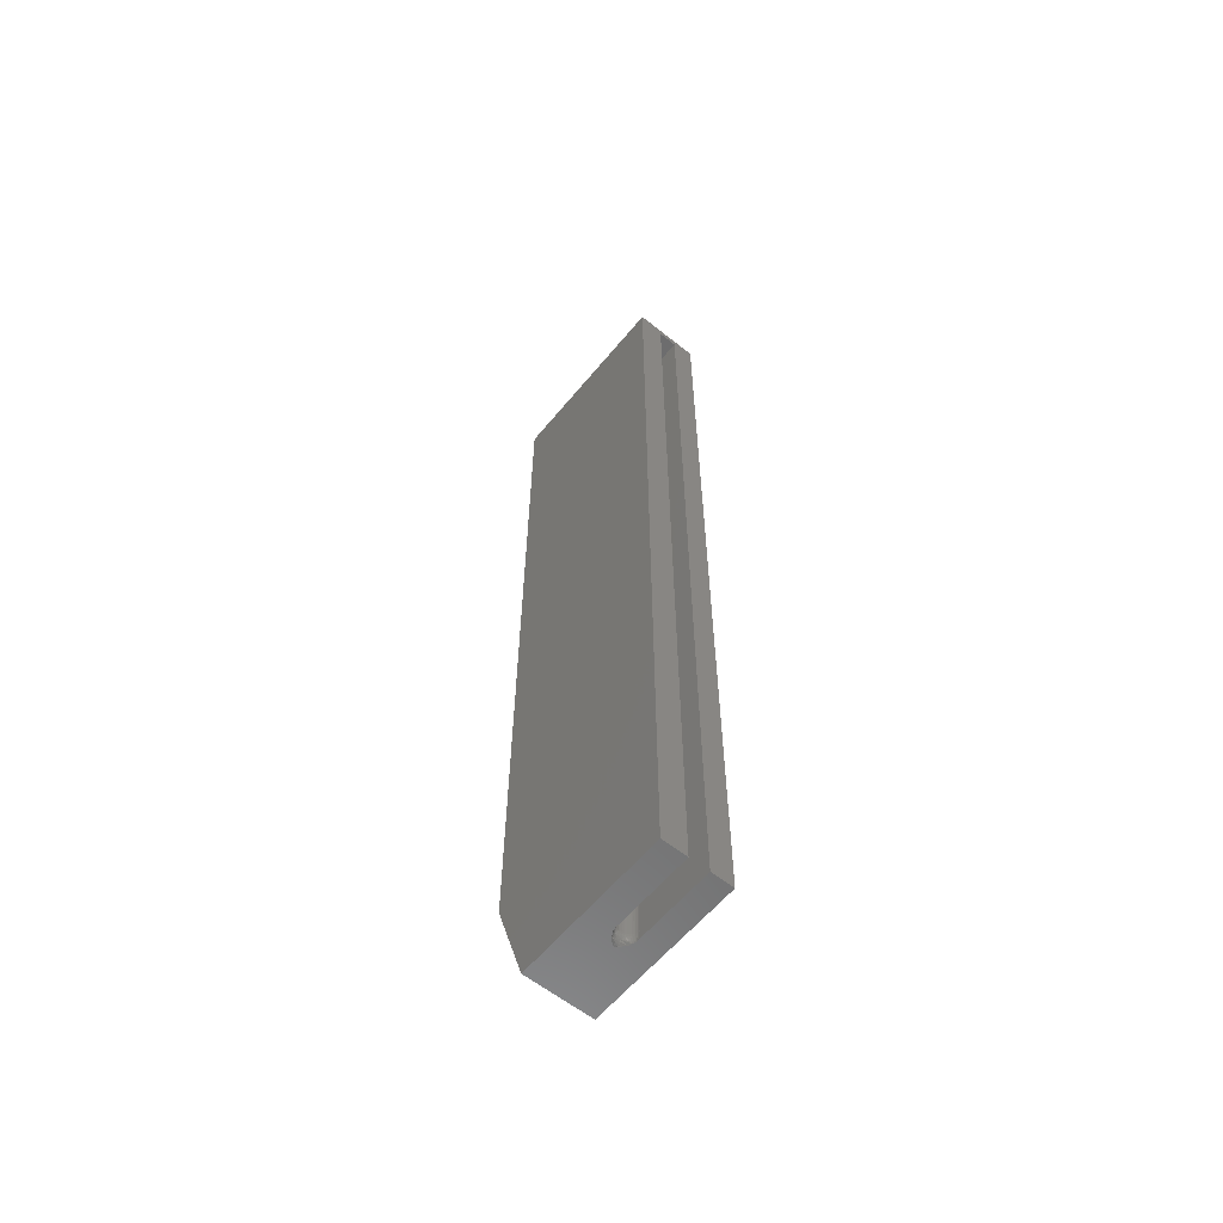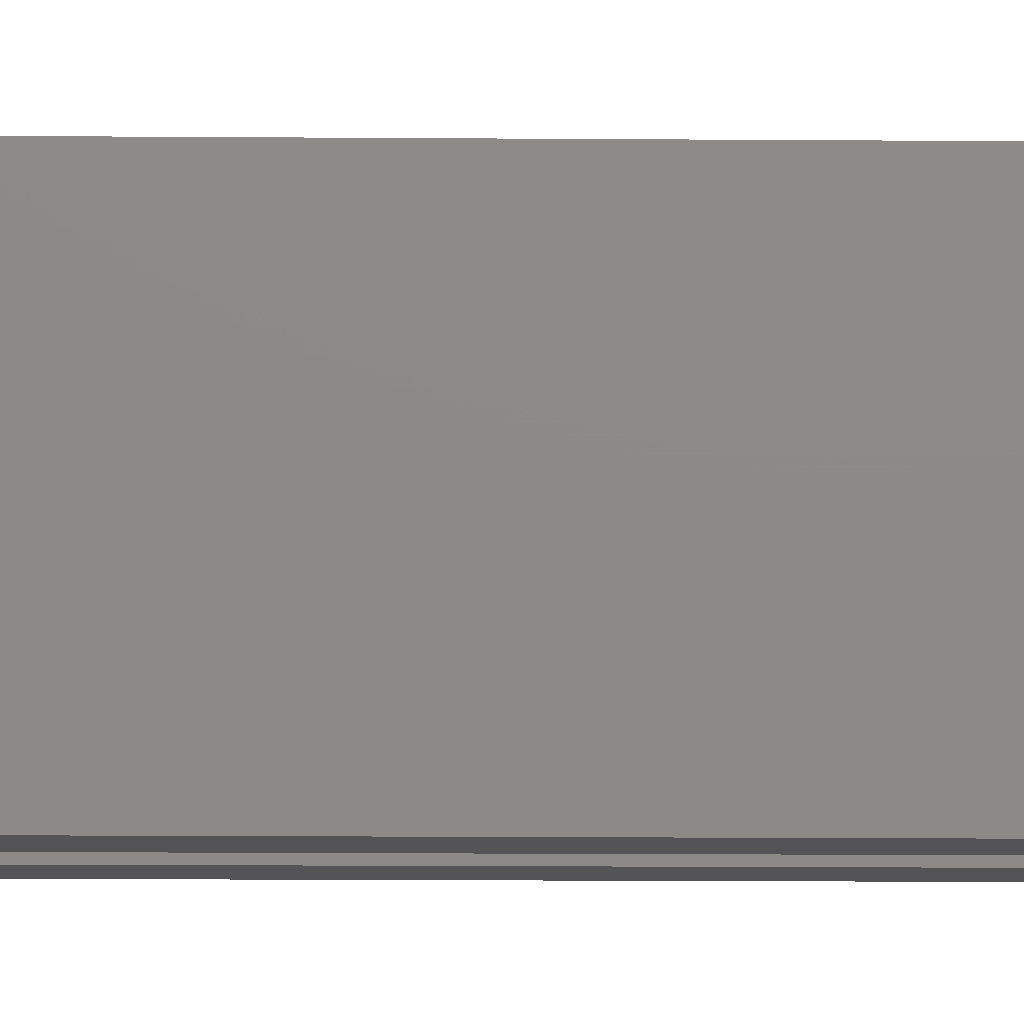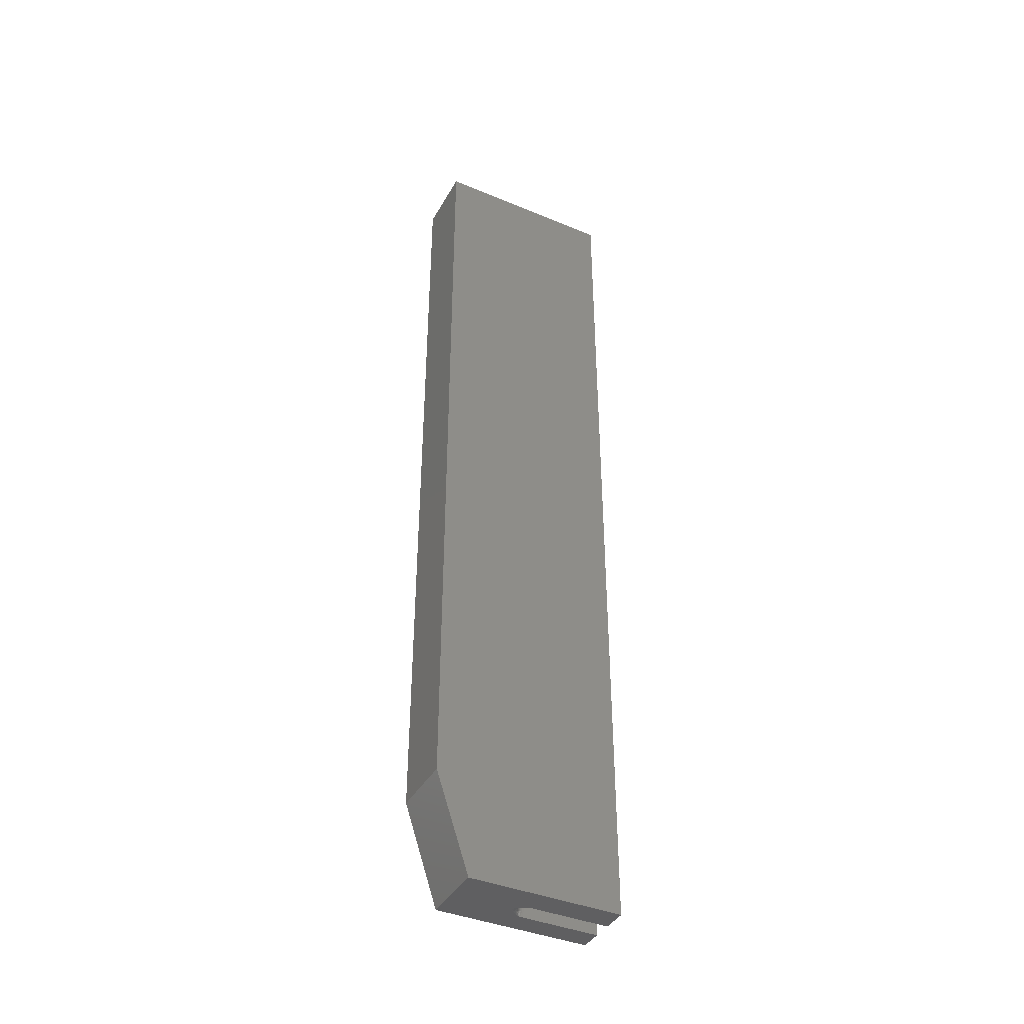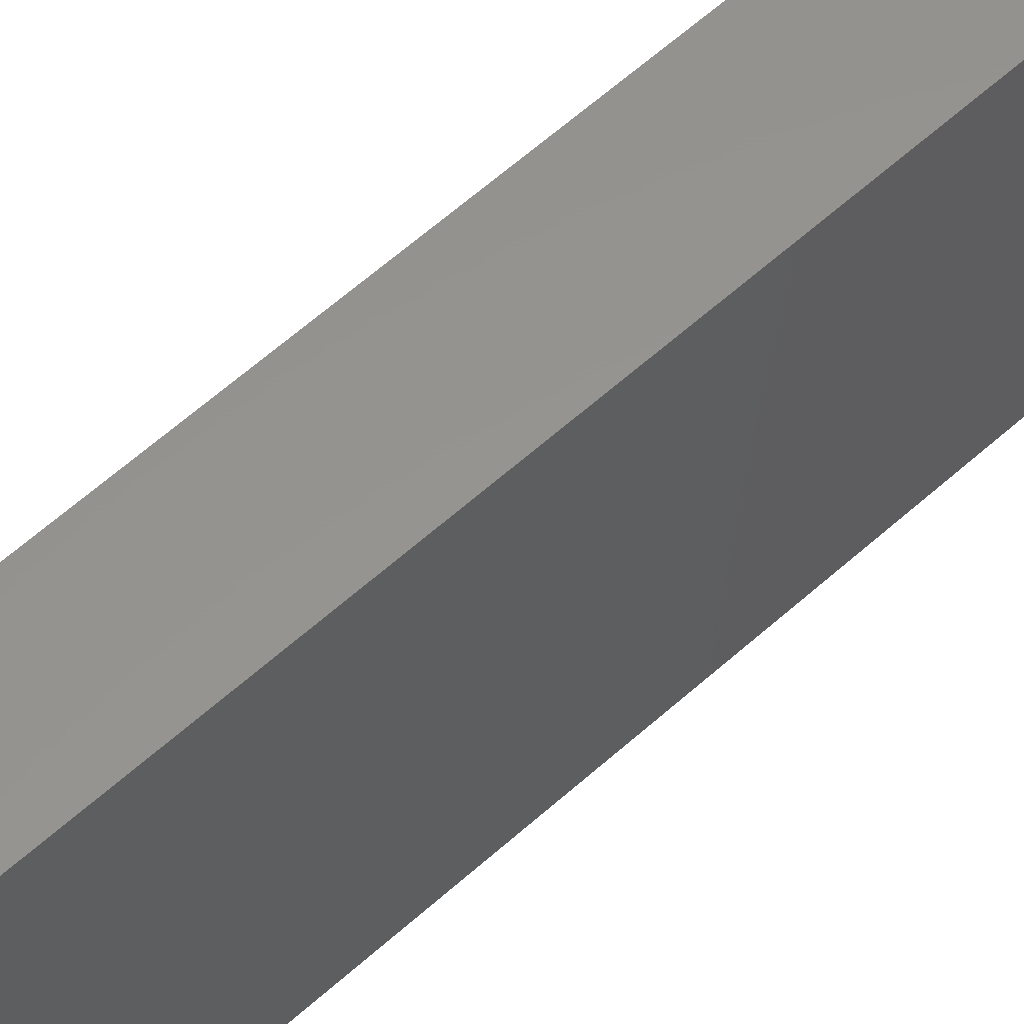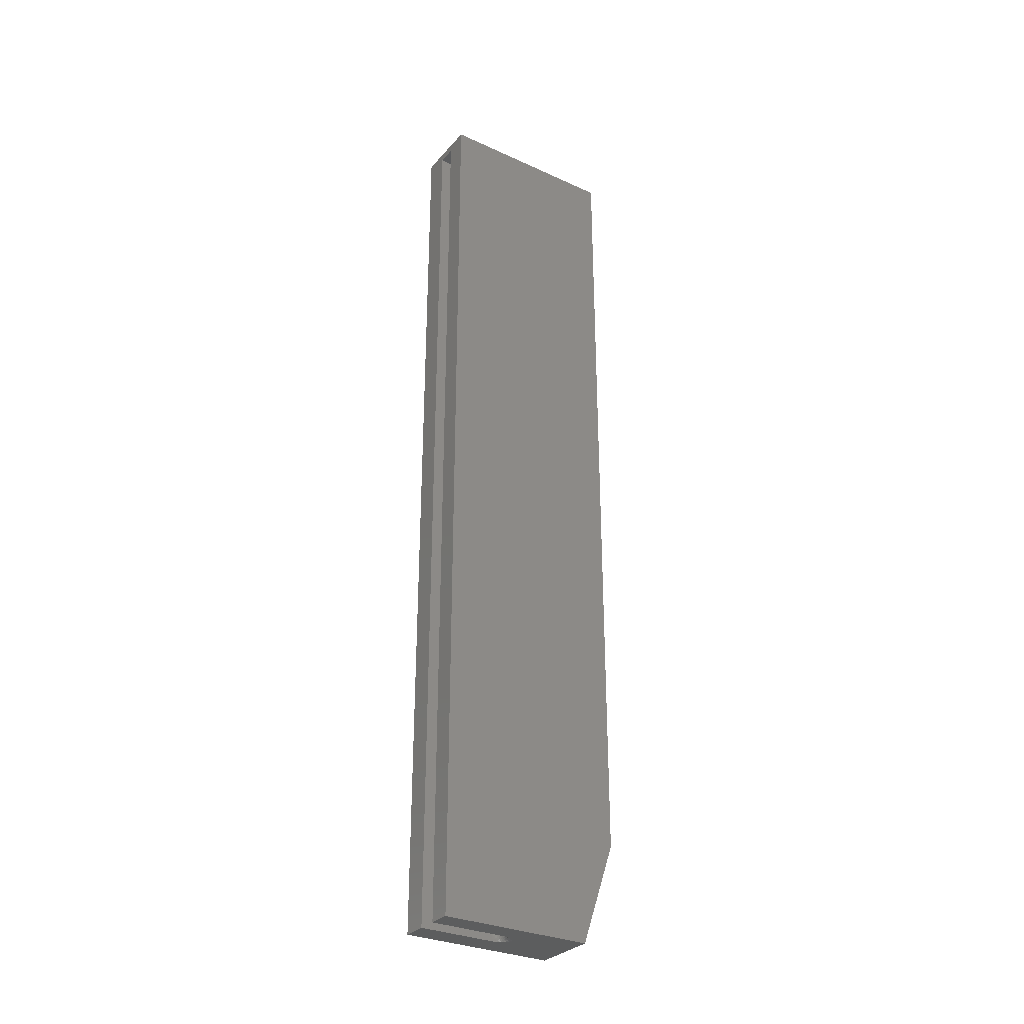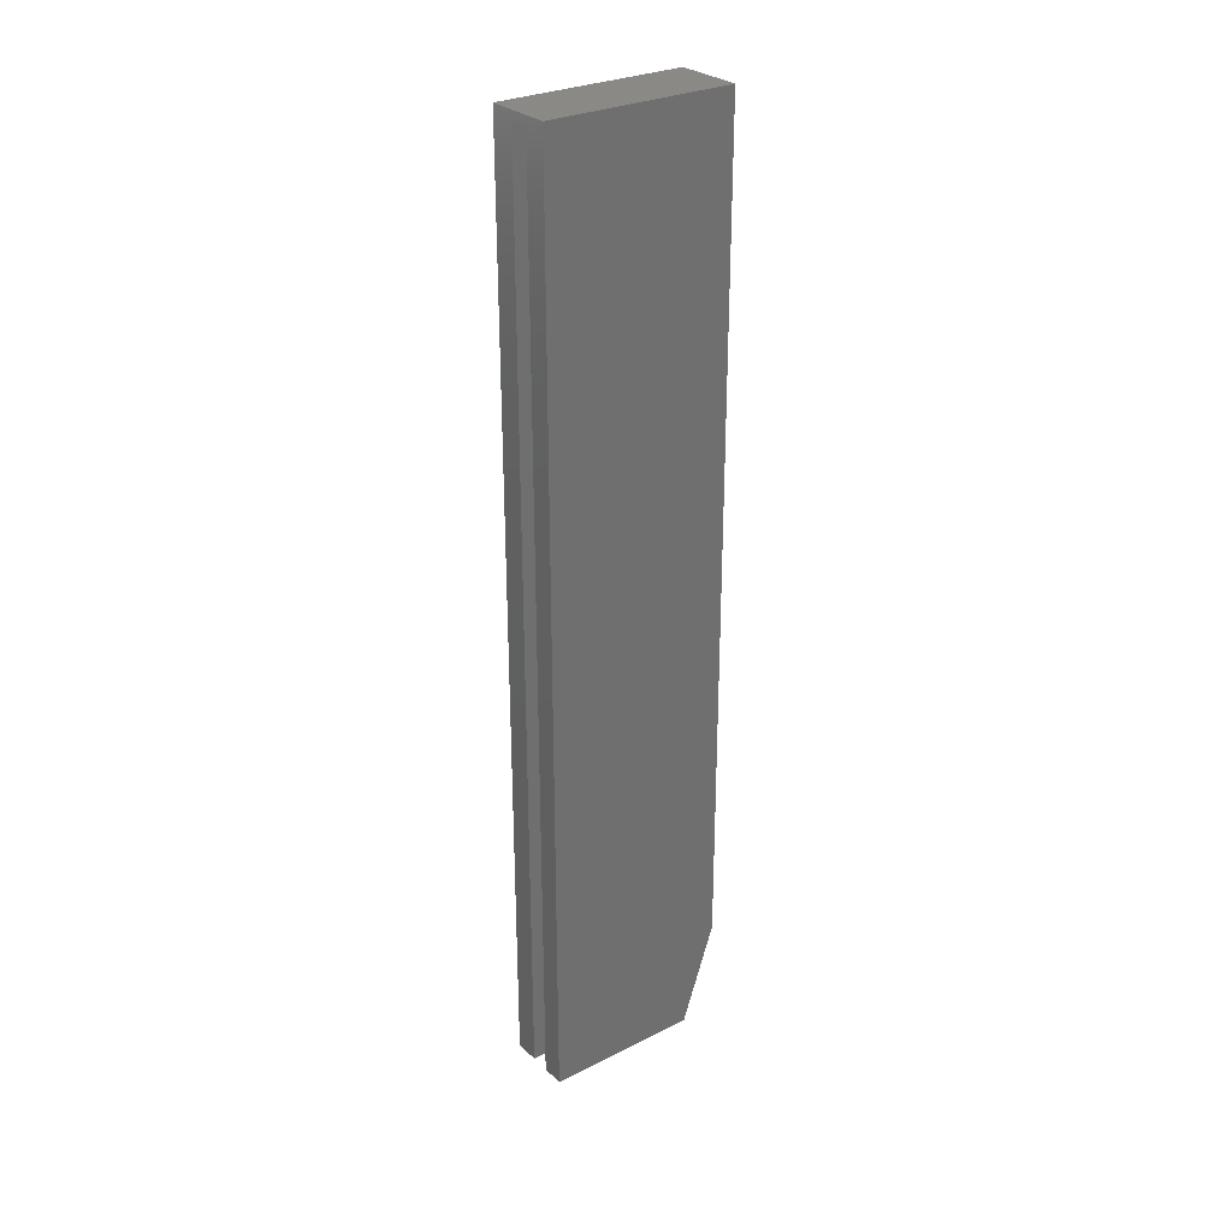
<metadata>
{"format":"stl","ext":"stl","renderer":"f3d","projection":"perspective","resolution":1024,"background":"white","views":[{"elev":-59.8,"azim":-39.3,"up":"+Z"},{"elev":-12.6,"azim":-91.1,"up":"+Y"},{"elev":-40.4,"azim":-117.0,"up":"+Z"},{"elev":57.5,"azim":46.5,"up":"+Y"},{"elev":-30.6,"azim":56.7,"up":"+Z"},{"elev":28.6,"azim":53.3,"up":"+Z"}]}
</metadata>
<code>
# stl→obj: 127 verts, 250 faces
v 0.00369 0.02334 0.7356
v -0.001223 0.02334 0.7356
v 0.002467 0.02344 0.7344
v 5.041e-17 0.02344 0.7344
v -0.002426 0.02305 0.7368
v 0.004893 0.02305 0.7368
v -0.003574 0.02257 0.7379
v 0.006041 0.02257 0.7379
v -0.004637 0.02191 0.739
v 0.007105 0.02191 0.739
v -0.005587 0.02109 0.74
v 0.008054 0.02109 0.74
v -0.006394 0.02011 0.7408
v 0.008861 0.02011 0.7408
v -0.007491 0.01784 0.7419
v 0.009958 0.01784 0.7419
v 0.01028 0.01562 0.7422
v -0.007812 0.01562 0.7422
v -1.256e-18 0.02344 -0.1094
v 0.002467 0.02344 -0.1094
v -6.072e-18 0.03125 -0.1172
v 0.002467 0.03125 -0.1172
v -5.083e-18 0.02973 -0.117
v 0.002467 0.02973 -0.117
v -4.967e-18 0.02826 -0.1166
v 0.002467 0.02826 -0.1166
v -4.86e-18 0.02691 -0.1159
v 0.002467 0.02691 -0.1159
v -4.766e-18 0.02573 -0.1149
v 0.002467 0.02573 -0.1149
v -4.689e-18 0.02475 -0.1137
v 0.002467 0.02475 -0.1137
v -4.632e-18 0.02403 -0.1124
v 0.002467 0.02403 -0.1124
v -4.597e-18 0.02359 -0.1109
v 0.002467 0.02359 -0.1109
v -0.007812 -0.05469 -0.1172
v -0.007812 0.01772 -0.1172
v -0.007812 0.01657 -0.1147
v -0.007812 0.01586 -0.1121
v -0.007812 0.01562 -0.1094
v -0.007812 -0.05469 0.7422
v 0.03125 -0.05469 -0.1172
v 0.01028 -0.05469 -0.1172
v 0.01028 0.01772 -0.1172
v 0.01019 0.01913 -0.1172
v 0.00991 0.02055 -0.1172
v 0.03125 0.0875 -0.1172
v 0.009458 0.02196 -0.1172
v 0.008083 0.0247 -0.1172
v 0.0051 0.02854 -0.1172
v -0.03125 0.0875 -0.1172
v -0.004725 0.02602 -0.1172
v -0.006377 0.02335 -0.1172
v -0.006991 0.02196 -0.1172
v -0.007443 0.02055 -0.1172
v -0.03125 -0.05469 -0.1172
v -0.007719 0.01913 -0.1172
v 0.01028 -0.05469 0.7422
v -0.006496 0.02187 -0.1156
v -0.005524 0.02411 -0.1165
v -0.001524 0.02683 -0.116
v -0.00299 0.02658 -0.1164
v -0.005524 0.02134 -0.1113
v -0.006496 0.01997 -0.1094
v -0.006496 0.02018 -0.1116
v -0.007218 0.01861 -0.1094
v -0.007218 0.01886 -0.1118
v -0.007662 0.01715 -0.1094
v -0.007662 0.01742 -0.1121
v -0.005524 0.02115 -0.1094
v -0.00434 0.0223 -0.1112
v -0.00434 0.02212 -0.1094
v -0.00299 0.023 -0.111
v -0.00299 0.02284 -0.1094
v -0.001524 0.02344 -0.1109
v -0.001524 0.02329 -0.1094
v -0.005524 0.02192 -0.1132
v -0.006496 0.02082 -0.1137
v -0.007218 0.01958 -0.1142
v -0.007662 0.01822 -0.1148
v -0.00434 0.02282 -0.1129
v -0.00299 0.02348 -0.1126
v -0.001524 0.02389 -0.1124
v -0.005524 0.02285 -0.115
v -0.00434 0.02366 -0.1144
v -0.00299 0.02426 -0.114
v -0.001524 0.02463 -0.1138
v -0.00434 0.02479 -0.1158
v -0.00299 0.02531 -0.1153
v -0.001524 0.02562 -0.115
v 0.01028 0.01562 -0.1094
v 0.01028 0.01586 -0.1121
v 0.01028 0.01657 -0.1147
v 0.003991 0.02329 -0.1094
v 0.005457 0.02284 -0.1094
v 0.006807 0.02212 -0.1094
v 0.009685 0.01861 -0.1094
v 0.008963 0.01997 -0.1094
v 0.007991 0.02115 -0.1094
v 0.01013 0.01715 -0.1094
v 0.003991 0.0282 -0.1167
v 0.008963 0.02187 -0.1156
v 0.007991 0.02285 -0.115
v 0.006807 0.02366 -0.1144
v 0.005457 0.02426 -0.114
v 0.003991 0.02463 -0.1138
v 0.008963 0.02018 -0.1116
v 0.009685 0.01886 -0.1118
v 0.01013 0.01742 -0.1121
v 0.007991 0.02134 -0.1113
v 0.006807 0.0223 -0.1112
v 0.005457 0.023 -0.111
v 0.003991 0.02344 -0.1109
v 0.007991 0.02192 -0.1132
v 0.008963 0.02082 -0.1137
v 0.009685 0.01958 -0.1142
v 0.01013 0.01822 -0.1148
v 0.006807 0.02282 -0.1129
v 0.005457 0.02348 -0.1126
v 0.003991 0.02389 -0.1124
v 0.03125 -0.05469 0.75
v -0.03125 -0.05469 0.75
v 0.03125 0.1187 0.75
v 0.03125 0.1187 -0.02344
v -0.03125 0.1187 -0.02344
v -0.03125 0.1187 0.75
f 1 2 3
f 2 4 3
f 1 5 2
f 6 5 1
f 6 7 5
f 8 7 6
f 8 9 7
f 10 9 8
f 10 11 9
f 12 11 10
f 12 13 11
f 14 13 12
f 15 13 14
f 14 16 15
f 15 16 17
f 15 17 18
f 19 20 4
f 4 20 3
f 21 22 23
f 23 22 24
f 23 24 25
f 25 24 26
f 25 26 27
f 27 26 28
f 27 28 29
f 29 28 30
f 29 30 31
f 31 30 32
f 31 32 33
f 33 32 34
f 33 34 35
f 35 34 36
f 35 36 19
f 19 36 20
f 37 38 39
f 37 39 40
f 37 40 41
f 37 41 18
f 37 18 42
f 43 44 45
f 43 45 46
f 43 46 47
f 48 43 47
f 48 47 49
f 48 49 50
f 48 50 51
f 48 51 22
f 48 22 52
f 52 22 21
f 52 21 53
f 52 53 54
f 52 54 55
f 52 55 56
f 52 56 57
f 57 56 58
f 57 58 38
f 57 38 37
f 59 42 17
f 17 42 18
f 23 53 21
f 60 56 55
f 61 54 53
f 25 27 62
f 25 62 63
f 25 63 53
f 25 53 23
f 64 65 66
f 66 65 67
f 66 67 68
f 68 67 69
f 68 69 70
f 70 69 41
f 70 41 40
f 65 64 71
f 71 64 72
f 71 72 73
f 73 72 74
f 73 74 75
f 75 74 76
f 75 76 77
f 77 76 35
f 77 35 19
f 78 66 79
f 79 66 68
f 79 68 80
f 80 68 70
f 80 70 81
f 81 70 40
f 81 40 39
f 66 78 64
f 64 78 82
f 64 82 72
f 72 82 83
f 72 83 74
f 74 83 84
f 74 84 76
f 76 84 33
f 76 33 35
f 85 79 60
f 60 79 80
f 60 80 56
f 56 80 81
f 56 81 58
f 58 81 39
f 58 39 38
f 79 85 78
f 78 85 86
f 78 86 82
f 82 86 87
f 82 87 83
f 83 87 88
f 83 88 84
f 84 88 31
f 84 31 33
f 55 54 60
f 60 54 61
f 60 61 85
f 85 61 89
f 85 89 86
f 86 89 90
f 86 90 87
f 87 90 91
f 87 91 88
f 88 91 29
f 88 29 31
f 61 53 89
f 89 53 63
f 89 63 90
f 90 63 62
f 90 62 91
f 91 62 27
f 91 27 29
f 2 77 4
f 77 19 4
f 2 75 77
f 5 75 2
f 5 73 75
f 7 73 5
f 7 9 73
f 15 67 13
f 67 65 13
f 13 65 71
f 13 71 11
f 11 71 73
f 11 73 9
f 67 15 69
f 69 15 18
f 69 18 41
f 44 59 17
f 44 17 92
f 44 92 93
f 44 93 94
f 44 94 45
f 95 1 20
f 1 3 20
f 6 1 95
f 8 6 95
f 96 8 95
f 10 8 96
f 97 10 96
f 98 16 99
f 16 14 99
f 99 14 12
f 99 12 100
f 100 12 10
f 100 10 97
f 98 101 16
f 16 101 92
f 16 92 17
f 51 102 22
f 102 24 22
f 50 30 28
f 28 51 50
f 49 103 104
f 49 104 105
f 30 49 105
f 30 50 49
f 26 24 102
f 102 51 28
f 26 102 28
f 49 47 103
f 30 105 106
f 30 106 107
f 32 30 107
f 100 108 99
f 99 108 109
f 99 109 98
f 98 109 110
f 98 110 101
f 101 110 93
f 101 93 92
f 108 100 111
f 111 100 97
f 111 97 112
f 112 97 96
f 112 96 113
f 113 96 95
f 113 95 114
f 114 95 20
f 114 20 36
f 115 103 116
f 116 103 47
f 116 47 117
f 117 47 46
f 117 46 118
f 118 46 45
f 118 45 94
f 103 115 104
f 104 115 119
f 104 119 105
f 105 119 120
f 105 120 106
f 106 120 121
f 106 121 107
f 107 121 34
f 107 34 32
f 111 116 108
f 108 116 117
f 108 117 109
f 109 117 118
f 109 118 110
f 110 118 94
f 110 94 93
f 116 111 115
f 115 111 112
f 115 112 119
f 119 112 113
f 119 113 120
f 120 113 114
f 120 114 121
f 121 114 36
f 121 36 34
f 122 123 42
f 122 42 59
f 122 59 44
f 122 44 43
f 42 123 37
f 37 123 57
f 124 122 125
f 125 122 43
f 125 43 48
f 52 57 126
f 126 57 123
f 126 123 127
f 125 126 124
f 124 126 127
f 125 48 126
f 126 48 52
f 124 127 122
f 122 127 123

</code>
